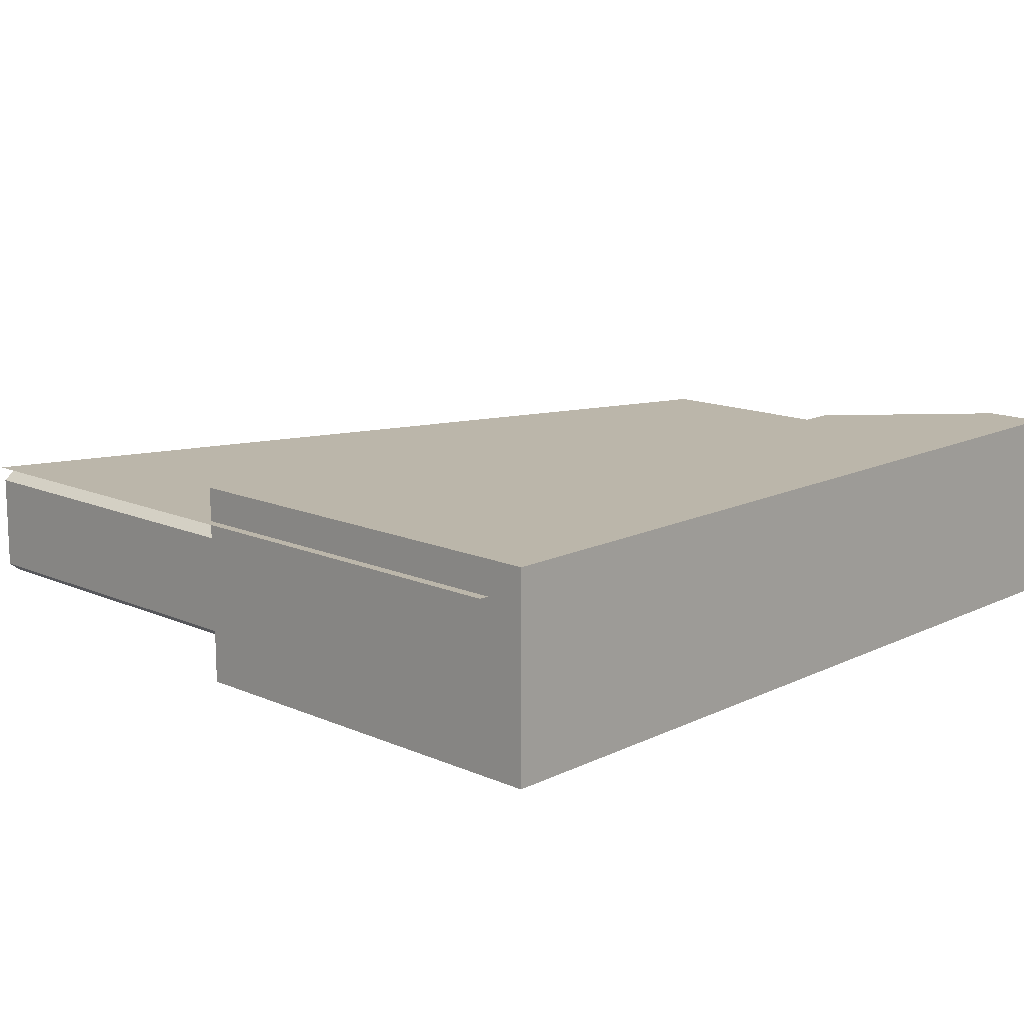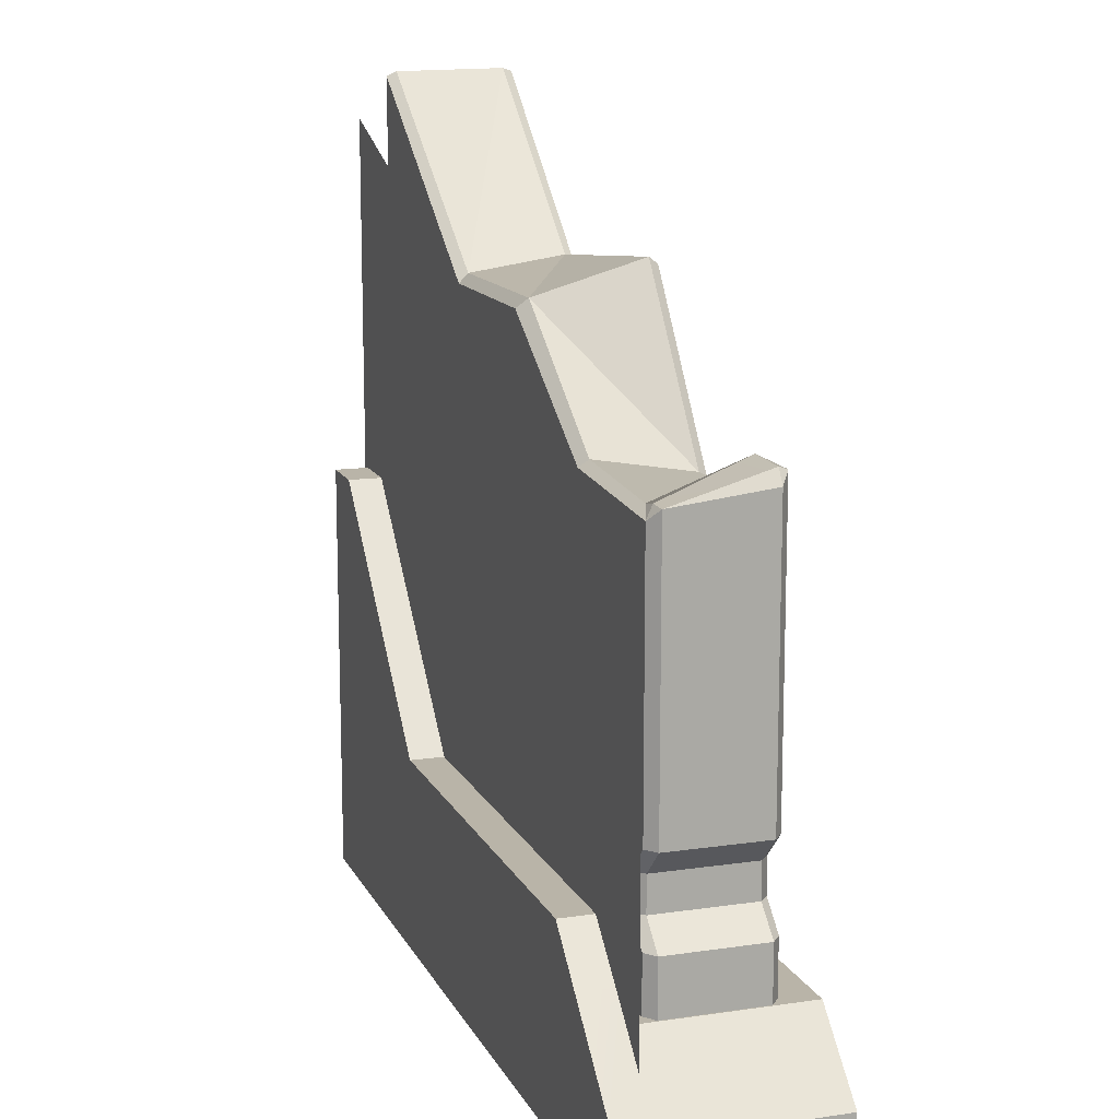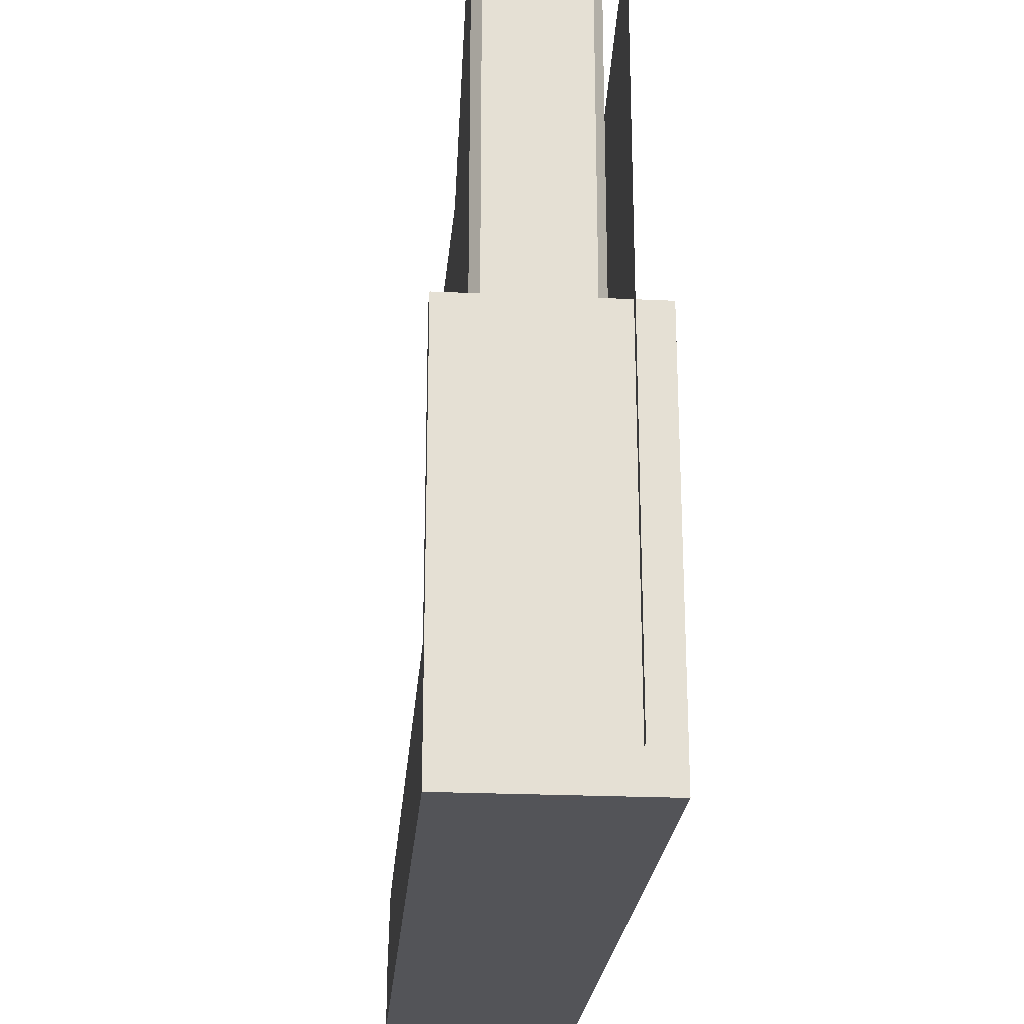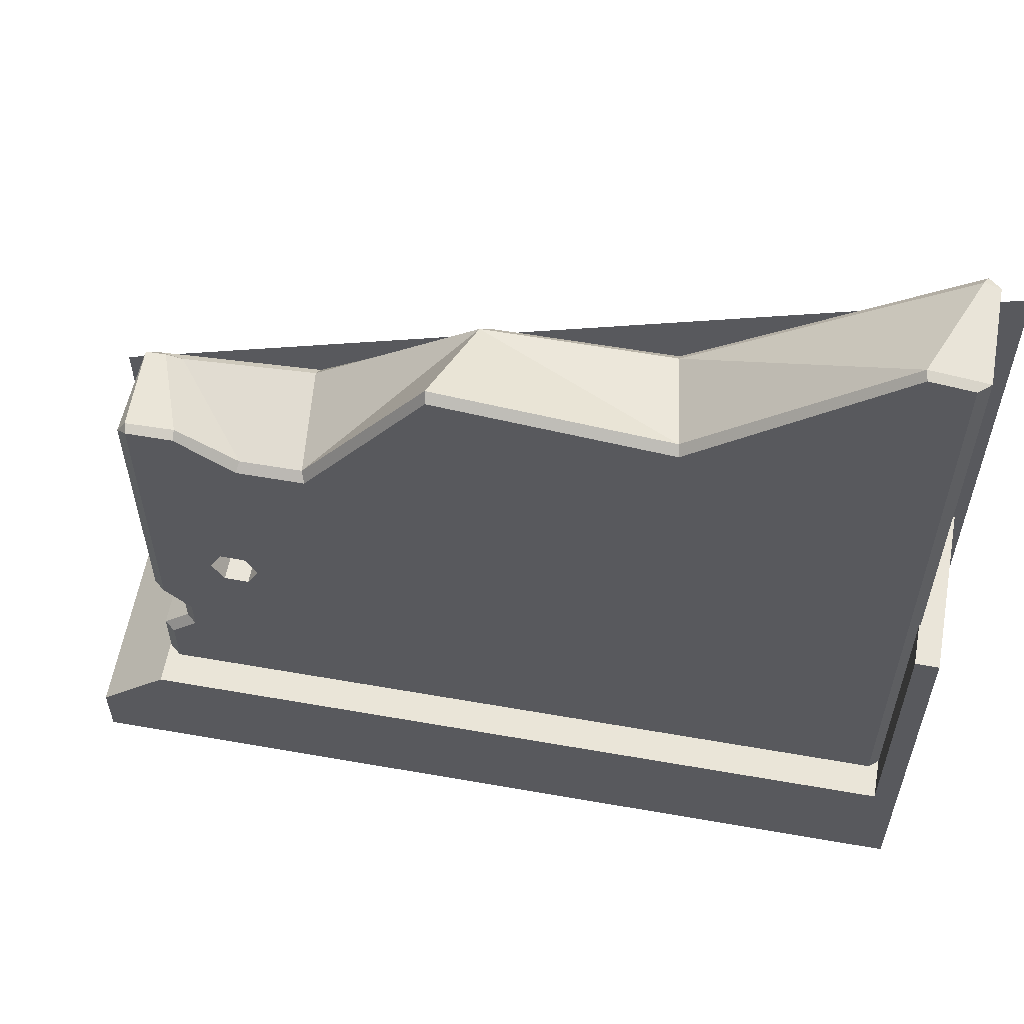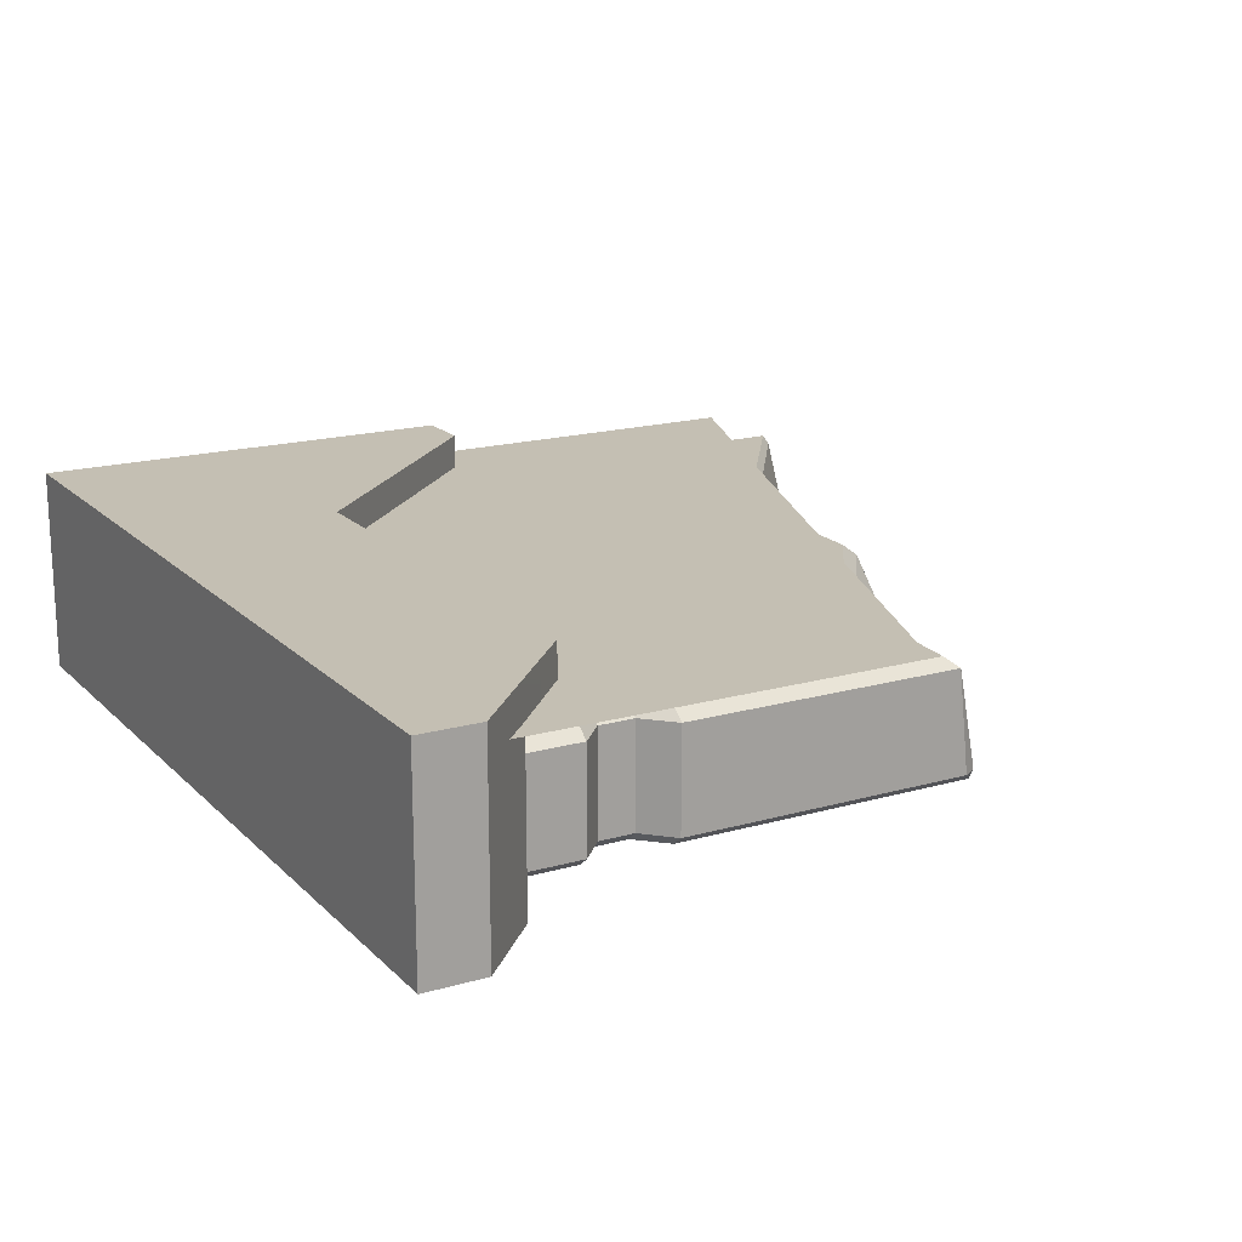
<metadata>
{"format":"obj","ext":"obj","renderer":"f3d","projection":"perspective","resolution":1024,"background":"white","views":[{"elev":14.1,"azim":-46.4,"up":"+Z"},{"elev":13.3,"azim":71.5,"up":"+Y"},{"elev":-23.6,"azim":-94.5,"up":"+Y"},{"elev":58.6,"azim":-169.7,"up":"+Y"},{"elev":17.7,"azim":60.6,"up":"+Z"}]}
</metadata>
<code>
g polySurface48
v 0.2274 0.3625 -0.04348
v 0.2347 0.3554 -0.03762
v 0.2289 0.3645 -0.03762
v -0.2537 0.5321 0.03179
v -0.261 0.5321 0.02592
v -0.2512 0.5353 0.02592
v 0.222 0.3487 0.02592
v 0.2274 0.3413 0.03179
v 0.2114 0.3466 0.02592
v 0.2347 0.3484 0.02592
v 0.2274 0.3413 0.03179
v 0.222 0.3487 0.02592
v 0.2347 0.3554 -0.03762
v 0.2347 0.3484 0.02592
v 0.2289 0.3645 -0.03762
v 0.1219 0.3413 -0.03762
v 0.02393 0.4248 0.02592
v 0.04308 0.4473 -0.03762
v 0.02393 0.4248 0.02592
v -0.102 0.4324 -0.03762
v 0.04308 0.4473 -0.03762
v -0.09353 0.4247 0.02592
v -0.2261 0.5376 -0.03762
v -0.102 0.4324 -0.03762
v 0.1219 0.3413 -0.03762
v 0.1268 0.3531 0.02592
v 0.02393 0.4248 0.02592
v 0.02393 0.4248 0.02592
v -0.09353 0.4247 0.02592
v -0.102 0.4324 -0.03762
v -0.09353 0.4247 0.02592
v -0.2512 0.5353 0.02592
v -0.2261 0.5376 -0.03762
v -0.2812 0.02567 0.04321
v -0.2812 0.5039 0.04321
v 0.2549 0.3133 0.04321
v 0.2549 0.02567 0.04321
v 0.1885 0.1251 0.06519
v 0.2812 0.03894 0.06519
v 0.2812 0 0.06519
v -0.09551 0.1251 0.06519
v -0.2749 0 0.06519
v -0.2749 0.2735 0.06519
v -0.2393 0.2735 0.06519
v -0.2601 0.2735 0.04321
v -0.2393 0.2735 0.04321
v -0.2393 0.2735 0.06519
v -0.2749 0.2735 0.06519
v -0.2749 0.2735 -0.06519
v -0.2601 0.2735 -0.06519
v 0.2812 0 0.06519
v 0.2812 0 -0.06519
v -0.2749 0 -0.06519
v -0.2749 0 0.06519
v 0.2812 0.03894 0.06519
v 0.2812 0.03894 -0.06519
v 0.2812 0 -0.06519
v 0.2812 0 0.06519
v -0.2749 0 0.06519
v -0.2749 0 -0.06519
v -0.2749 0.2735 -0.06519
v -0.2749 0.2735 0.06519
v -0.09551 0.1251 0.06519
v -0.09551 0.1251 0.04321
v 0.1885 0.1251 0.04321
v 0.1885 0.1251 0.06519
v -0.2393 0.2735 0.06519
v -0.2393 0.2735 0.04321
v -0.09551 0.1251 0.04321
v -0.09551 0.1251 0.06519
v 0.2356 0.08211 0.04321
v 0.2356 0.08211 -0.06519
v 0.2812 0.03894 -0.06519
v 0.2812 0.03894 0.06519
v 0.1885 0.1251 0.06519
v 0.1885 0.1251 0.04321
v 0.2356 0.08211 0.04321
v -0.2601 0.08223 0.04321
v -0.2601 0.08223 -0.06519
v 0.2356 0.08211 -0.06519
v -0.2601 0.2735 -0.06519
v -0.2601 0.08223 -0.06519
v -0.2601 0.08223 0.04321
v -0.2601 0.2735 0.04321
v -0.09551 0.1251 0.04321
v -0.2393 0.2735 0.04321
v -0.2601 0.2735 0.04321
v -0.2601 0.08223 0.04321
v 0.2356 0.08211 0.04321
v 0.1885 0.1251 0.04321
v 0.2356 0.08211 -0.06519
v 0.2812 0 -0.06519
v 0.2812 0.03894 -0.06519
v -0.2601 0.08223 -0.06519
v -0.2749 0 -0.06519
v -0.2601 0.2735 -0.06519
v -0.2749 0.2735 -0.06519
v 0.2347 0.3023 0.02592
v 0.2347 0.1722 0.02592
v 0.2274 0.1722 0.03179
v 0.2274 0.3023 0.03179
v 0.2347 0.3484 0.02592
v 0.2274 0.3413 0.03179
v -0.261 0.08211 0.02592
v -0.2537 0.3023 0.03179
v -0.2537 0.08211 0.03179
v -0.261 0.3023 0.02592
v -0.2537 0.5321 0.03179
v -0.261 0.5321 0.02592
v 0.1849 0.1985 -0.04348
v 0.1826 0.2026 -0.04348
v 0.1669 0.2026 -0.04348
v 0.1646 0.1985 -0.04348
v 0.1591 0.2166 -0.04348
v 0.1545 0.2166 -0.04348
v 0.1669 0.2305 -0.04348
v 0.1646 0.2347 -0.04348
v 0.1826 0.2305 -0.04348
v 0.1849 0.2347 -0.04348
v 0.1904 0.2166 -0.04348
v 0.195 0.2166 -0.04348
v 0.1826 0.2026 -0.04348
v 0.1849 0.1985 -0.04348
v 0.2274 0.1168 0.03179
v 0.2274 0.08211 0.03179
v 0.2104 0.1327 0.03179
v -0.2537 0.08211 0.03179
v 0.1646 0.1985 0.03179
v 0.2104 0.1551 0.03179
v 0.1545 0.2166 0.03179
v 0.1849 0.1985 0.03179
v -0.2537 0.3023 0.03179
v 0.195 0.2166 0.03179
v 0.2274 0.1722 0.03179
v 0.1646 0.2347 0.03179
v 0.2274 0.3023 0.03179
v 0.1849 0.2347 0.03179
v 0.125 0.3486 0.03179
v 0.2274 0.3413 0.03179
v -0.0934 0.4187 0.03179
v -0.2537 0.5321 0.03179
v 0.01746 0.4183 0.03179
v 0.2104 0.1327 -0.04348
v 0.2274 0.08211 -0.04348
v 0.2274 0.1168 -0.04348
v -0.2537 0.08211 -0.04348
v 0.1646 0.1985 -0.04348
v 0.1545 0.2166 -0.04348
v 0.1849 0.1985 -0.04348
v 0.2104 0.1551 -0.04348
v -0.2537 0.3023 -0.04348
v 0.195 0.2166 -0.04348
v 0.2274 0.1722 -0.04348
v 0.1646 0.2347 -0.04348
v 0.2274 0.3023 -0.04348
v 0.1849 0.2347 -0.04348
v 0.162 0.3368 -0.04348
v 0.1981 0.3625 -0.04348
v 0.2274 0.3625 -0.04348
v 0.1195 0.3368 -0.04348
v -0.1032 0.4281 -0.04348
v 0.04193 0.443 -0.04348
v -0.2272 0.5356 -0.04348
v -0.2537 0.5321 -0.04348
v 0.2347 0.1168 0.02592
v 0.2347 0.08211 0.02592
v 0.2274 0.08211 0.03179
v 0.2274 0.1168 0.03179
v 0.2172 0.1327 0.02592
v 0.2104 0.1327 0.03179
v 0.2104 0.1551 0.03179
v 0.2172 0.1551 0.02592
v 0.2347 0.1722 0.02592
v 0.2172 0.1551 0.02592
v 0.2104 0.1551 0.03179
v 0.2274 0.1722 0.03179
v 0.2172 0.1327 0.02592
v 0.2347 0.1168 0.02592
v 0.2274 0.1168 0.03179
v 0.2104 0.1327 0.03179
v -0.2261 0.5376 -0.03762
v -0.2272 0.5356 -0.04348
v -0.1032 0.4281 -0.04348
v -0.102 0.4324 -0.03762
v -0.102 0.4324 -0.03762
v -0.1032 0.4281 -0.04348
v 0.04193 0.443 -0.04348
v 0.04308 0.4473 -0.03762
v 0.1195 0.3368 -0.04348
v 0.1219 0.3413 -0.03762
v 0.04308 0.4473 -0.03762
v 0.04193 0.443 -0.04348
v -0.2261 0.5376 -0.03762
v -0.261 0.5329 -0.03762
v -0.2537 0.5321 -0.04348
v -0.2272 0.5356 -0.04348
v 0.162 0.3368 -0.04348
v 0.1606 0.3411 -0.03762
v 0.1219 0.3413 -0.03762
v 0.1195 0.3368 -0.04348
v 0.162 0.3368 -0.04348
v 0.1981 0.3625 -0.04348
v 0.1984 0.3654 -0.03762
v 0.1606 0.3411 -0.03762
v -0.261 0.5329 -0.03762
v -0.2537 0.3023 -0.04348
v -0.2537 0.5321 -0.04348
v -0.261 0.3023 -0.03762
v -0.2537 0.08211 -0.04348
v -0.261 0.08211 -0.03762
v -0.261 0.5321 0.02592
v -0.261 0.3023 -0.03762
v -0.261 0.5329 -0.03762
v -0.261 0.3023 0.02592
v -0.261 0.08211 -0.03762
v -0.261 0.08211 0.02592
v 0.2274 0.1168 -0.04348
v 0.2274 0.08211 -0.04348
v 0.2347 0.08211 -0.03762
v 0.2347 0.1168 -0.03762
v 0.2104 0.1327 -0.04348
v 0.2274 0.1168 -0.04348
v 0.2347 0.1168 -0.03762
v 0.2172 0.1327 -0.03762
v 0.2104 0.1327 -0.04348
v 0.2172 0.1327 -0.03762
v 0.2172 0.1551 -0.03762
v 0.2104 0.1551 -0.04348
v 0.2274 0.1722 -0.04348
v 0.2104 0.1551 -0.04348
v 0.2172 0.1551 -0.03762
v 0.2347 0.1722 -0.03762
v 0.2274 0.3023 -0.04348
v 0.2274 0.1722 -0.04348
v 0.2347 0.1722 -0.03762
v 0.2347 0.3023 -0.03762
v 0.2274 0.3625 -0.04348
v 0.2347 0.3554 -0.03762
v 0.2347 0.1168 -0.03762
v 0.2347 0.08211 -0.03762
v 0.2347 0.08211 0.02592
v 0.2347 0.1168 0.02592
v 0.2172 0.1327 -0.03762
v 0.2347 0.1168 -0.03762
v 0.2347 0.1168 0.02592
v 0.2172 0.1327 0.02592
v 0.2172 0.1327 -0.03762
v 0.2172 0.1327 0.02592
v 0.2172 0.1551 0.02592
v 0.2172 0.1551 -0.03762
v 0.2347 0.1722 -0.03762
v 0.2172 0.1551 -0.03762
v 0.2172 0.1551 0.02592
v 0.2347 0.1722 0.02592
v 0.2347 0.3023 -0.03762
v 0.2347 0.1722 -0.03762
v 0.2347 0.1722 0.02592
v 0.2347 0.3023 0.02592
v 0.2347 0.3554 -0.03762
v 0.2347 0.3484 0.02592
v -0.2537 0.5321 0.03179
v -0.2512 0.5353 0.02592
v -0.09353 0.4247 0.02592
v -0.0934 0.4187 0.03179
v -0.0934 0.4187 0.03179
v -0.09353 0.4247 0.02592
v 0.02393 0.4248 0.02592
v 0.01746 0.4183 0.03179
v 0.1268 0.3531 0.02592
v 0.125 0.3486 0.03179
v 0.01746 0.4183 0.03179
v 0.02393 0.4248 0.02592
v 0.2114 0.3466 0.02592
v 0.2274 0.3413 0.03179
v 0.125 0.3486 0.03179
v 0.1268 0.3531 0.02592
v 0.1984 0.3654 -0.03762
v 0.222 0.3487 0.02592
v 0.2114 0.3466 0.02592
v 0.1606 0.3411 -0.03762
v 0.1606 0.3411 -0.03762
v 0.2114 0.3466 0.02592
v 0.1268 0.3531 0.02592
v 0.1219 0.3413 -0.03762
v -0.261 0.5321 0.02592
v -0.261 0.5329 -0.03762
v -0.2261 0.5376 -0.03762
v -0.2512 0.5353 0.02592
v 0.1826 0.2026 0.03179
v 0.1849 0.1985 0.03179
v 0.1646 0.1985 0.03179
v 0.1669 0.2026 0.03179
v 0.1545 0.2166 0.03179
v 0.1591 0.2166 0.03179
v 0.1646 0.2347 0.03179
v 0.1669 0.2305 0.03179
v 0.1849 0.2347 0.03179
v 0.1826 0.2305 0.03179
v 0.195 0.2166 0.03179
v 0.1904 0.2166 0.03179
v 0.1849 0.1985 0.03179
v 0.1826 0.2026 0.03179
v 0.1669 0.2026 -0.04348
v 0.1669 0.2026 0.03179
v 0.1591 0.2166 0.03179
v 0.1591 0.2166 -0.04348
v 0.1826 0.2026 -0.04348
v 0.1826 0.2026 0.03179
v 0.1669 0.2026 0.03179
v 0.1669 0.2026 -0.04348
v 0.1904 0.2166 -0.04348
v 0.1904 0.2166 0.03179
v 0.1826 0.2026 0.03179
v 0.1826 0.2026 -0.04348
v 0.1904 0.2166 0.03179
v 0.1904 0.2166 -0.04348
v 0.1826 0.2305 -0.04348
v 0.1826 0.2305 0.03179
v 0.1669 0.2305 -0.04348
v 0.1669 0.2305 0.03179
v 0.1826 0.2305 0.03179
v 0.1826 0.2305 -0.04348
v 0.1591 0.2166 -0.04348
v 0.1591 0.2166 0.03179
v 0.1669 0.2305 0.03179
v 0.1669 0.2305 -0.04348
v 0.1981 0.3625 -0.04348
v 0.2274 0.3625 -0.04348
v 0.2289 0.3645 -0.03762
v 0.1984 0.3654 -0.03762
v 0.222 0.3487 0.02592
v 0.1984 0.3654 -0.03762
v 0.2289 0.3645 -0.03762
v 0.2347 0.3484 0.02592
g polySurface48_0
f 3 2 1
f 6 5 4
f 9 8 7
f 12 11 10
f 15 14 13
f 18 17 16
f 21 20 19
f 24 23 22
f 27 26 25
f 30 29 28
f 33 32 31
f 36 35 34
f 37 36 34
f 40 39 38
f 40 38 41
f 42 40 41
f 42 41 43
f 41 44 43
f 47 46 45
f 48 47 45
f 48 45 49
f 45 50 49
f 53 52 51
f 54 53 51
f 57 56 55
f 58 57 55
f 61 60 59
f 62 61 59
f 65 64 63
f 66 65 63
f 69 68 67
f 70 69 67
f 73 72 71
f 74 73 71
f 74 71 75
f 71 76 75
f 79 78 77
f 80 79 77
f 83 82 81
f 84 83 81
f 87 86 85
f 88 87 85
f 88 85 89
f 85 90 89
f 93 92 91
f 91 92 94
f 92 95 94
f 94 95 96
f 95 97 96
f 100 99 98
f 101 100 98
f 101 98 102
f 103 101 102
f 106 105 104
f 105 107 104
f 107 105 108
f 109 107 108
f 112 111 110
f 113 112 110
f 114 112 113
f 115 114 113
f 116 114 115
f 117 116 115
f 118 116 117
f 119 118 117
f 118 119 120
f 119 121 120
f 122 120 121
f 123 122 121
f 126 125 124
f 126 127 125
f 126 128 127
f 126 129 128
f 130 127 128
f 129 131 128
f 130 132 127
f 133 131 129
f 134 133 129
f 135 132 130
f 133 134 136
f 135 137 132
f 133 136 137
f 137 136 132
f 138 132 136
f 136 139 138
f 138 140 132
f 132 140 141
f 138 142 140
f 145 144 143
f 143 144 146
f 147 143 146
f 147 146 148
f 147 149 143
f 149 150 143
f 148 146 151
f 150 149 152
f 153 150 152
f 148 151 154
f 155 153 152
f 156 154 151
f 152 156 155
f 156 157 155
f 157 158 155
f 158 159 155
f 156 160 157
f 160 156 151
f 160 151 161
f 160 161 162
f 151 163 161
f 151 164 163
f 167 166 165
f 168 167 165
f 171 170 169
f 172 171 169
f 175 174 173
f 176 175 173
f 179 178 177
f 180 179 177
f 183 182 181
f 184 183 181
f 187 186 185
f 188 187 185
f 191 190 189
f 192 191 189
f 195 194 193
f 196 195 193
f 199 198 197
f 200 199 197
f 203 202 201
f 204 203 201
f 207 206 205
f 206 208 205
f 208 206 209
f 210 208 209
f 213 212 211
f 212 214 211
f 214 212 215
f 216 214 215
f 219 218 217
f 220 219 217
f 223 222 221
f 224 223 221
f 227 226 225
f 228 227 225
f 231 230 229
f 232 231 229
f 235 234 233
f 236 235 233
f 236 233 237
f 238 236 237
f 241 240 239
f 242 241 239
f 245 244 243
f 246 245 243
f 249 248 247
f 250 249 247
f 253 252 251
f 254 253 251
f 257 256 255
f 258 257 255
f 258 255 259
f 260 258 259
f 263 262 261
f 264 263 261
f 267 266 265
f 268 267 265
f 271 270 269
f 272 271 269
f 275 274 273
f 276 275 273
f 279 278 277
f 280 279 277
f 283 282 281
f 284 283 281
f 287 286 285
f 288 287 285
f 291 290 289
f 292 291 289
f 293 291 292
f 294 293 292
f 295 293 294
f 296 295 294
f 297 295 296
f 298 297 296
f 297 298 299
f 298 300 299
f 301 299 300
f 302 301 300
f 305 304 303
f 306 305 303
f 309 308 307
f 310 309 307
f 313 312 311
f 314 313 311
f 317 316 315
f 318 317 315
f 321 320 319
f 322 321 319
f 325 324 323
f 326 325 323
f 329 328 327
f 330 329 327
f 333 332 331
f 333 331 334

</code>
